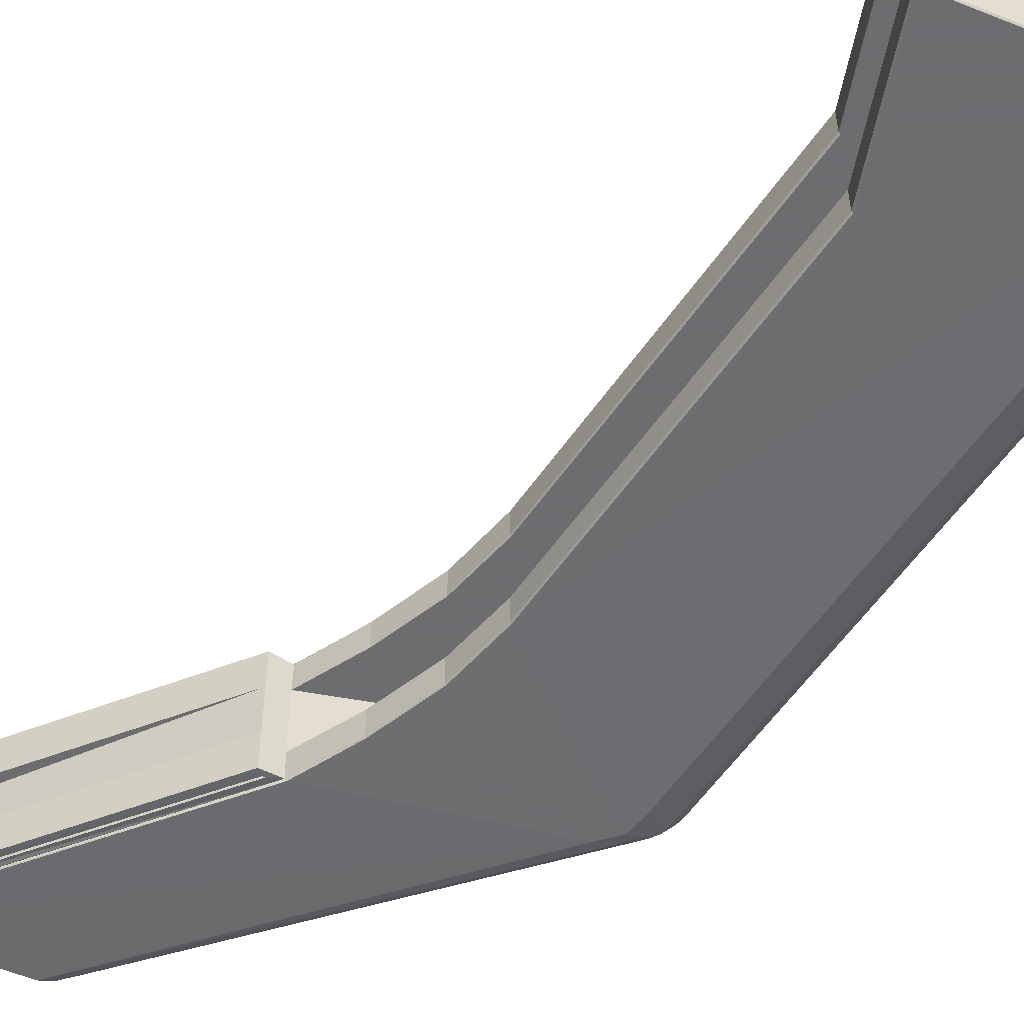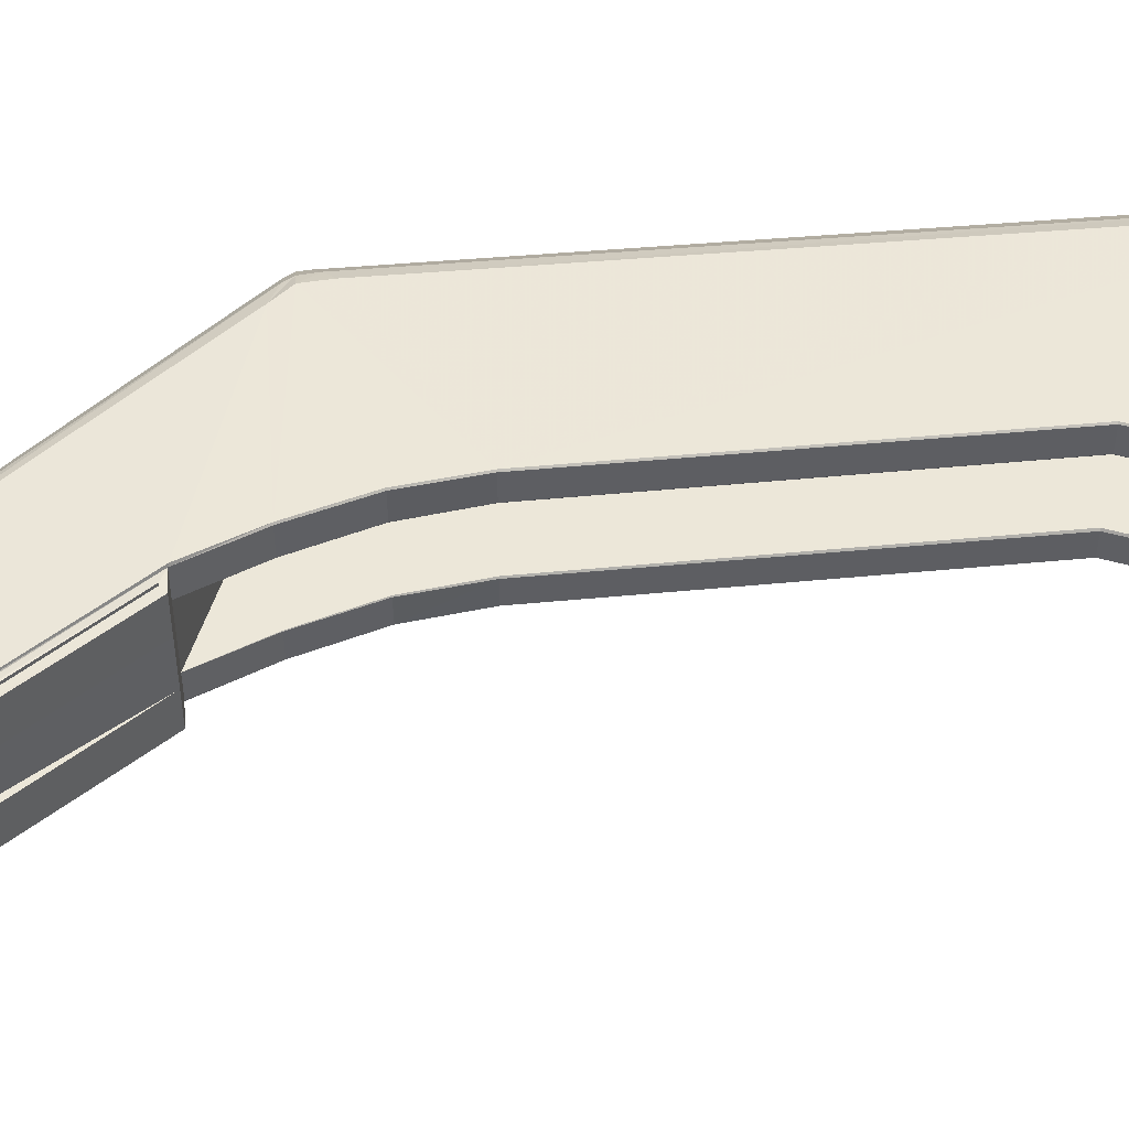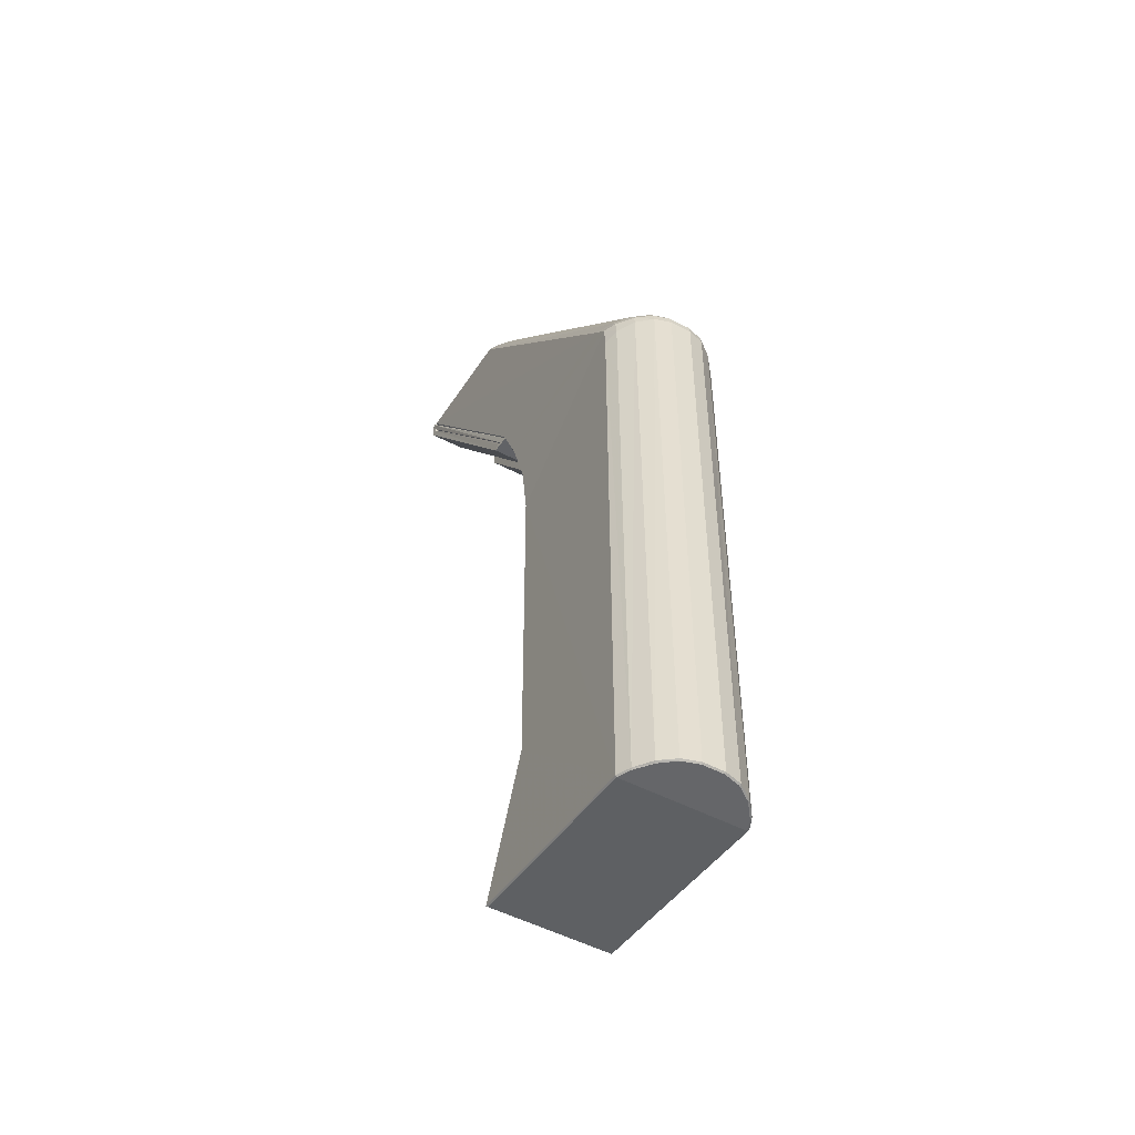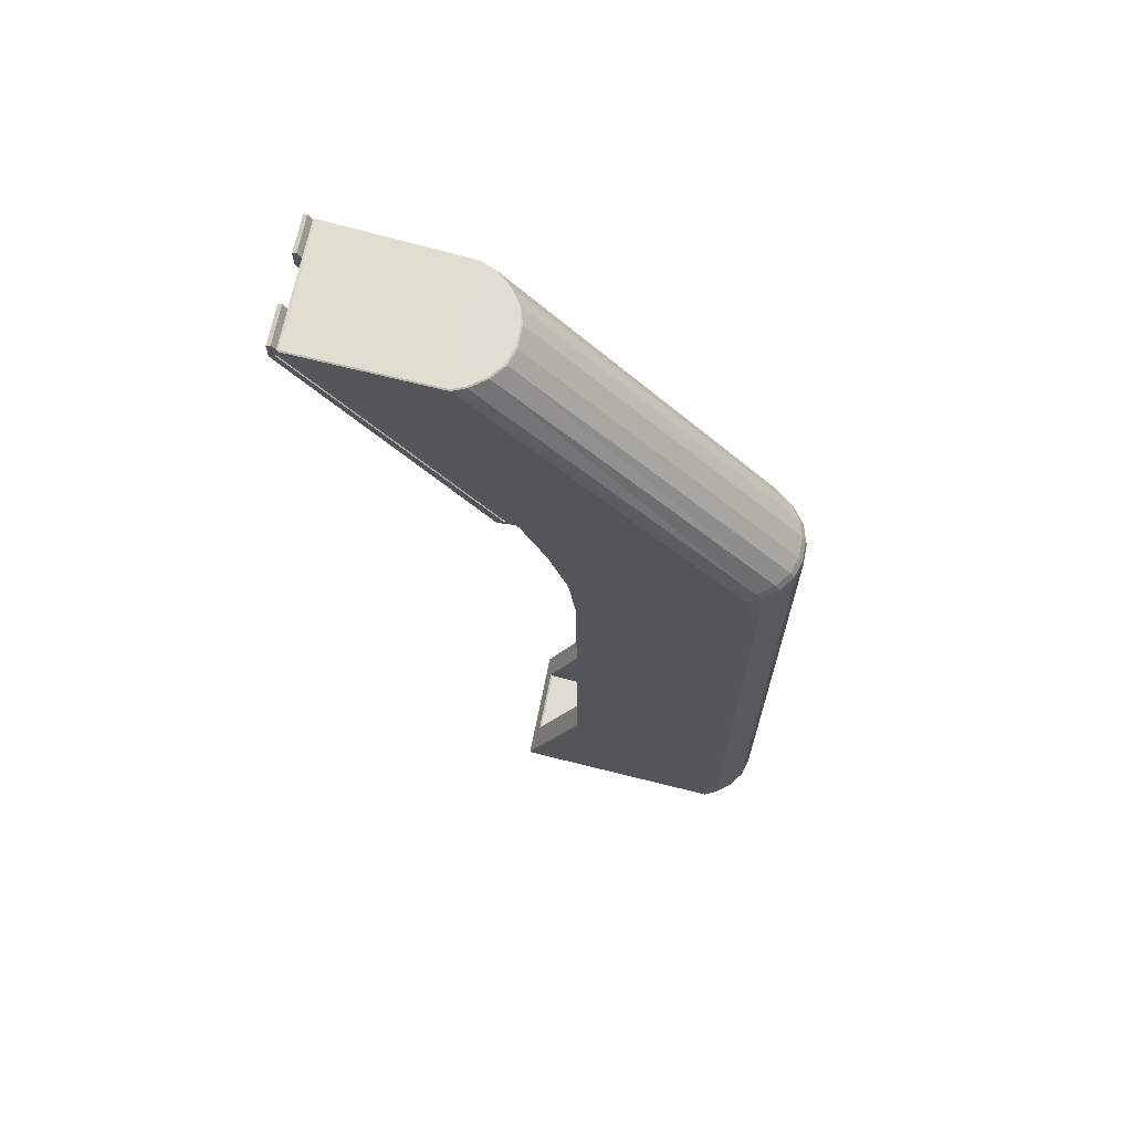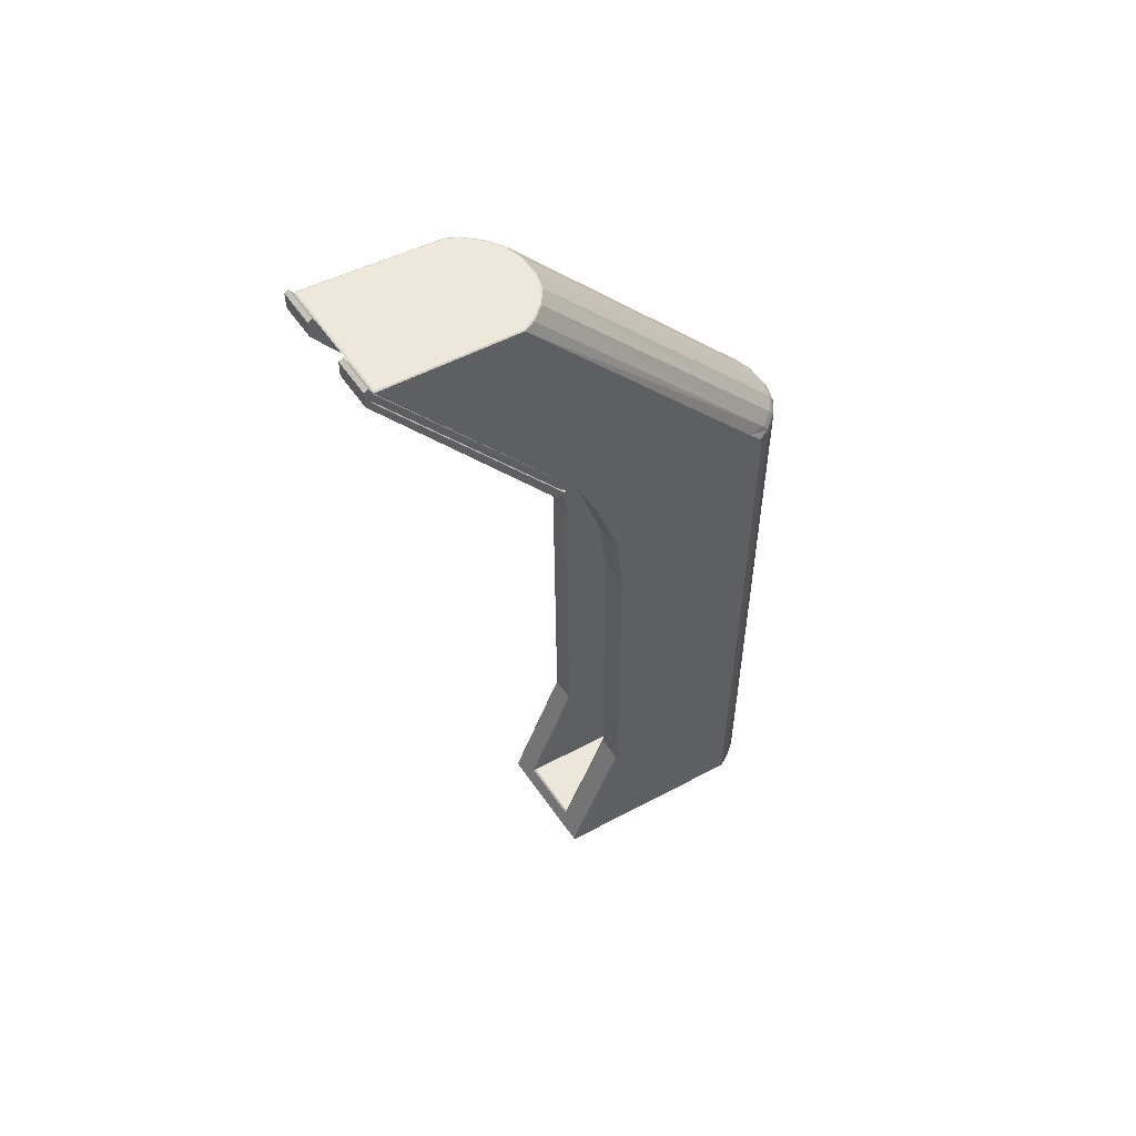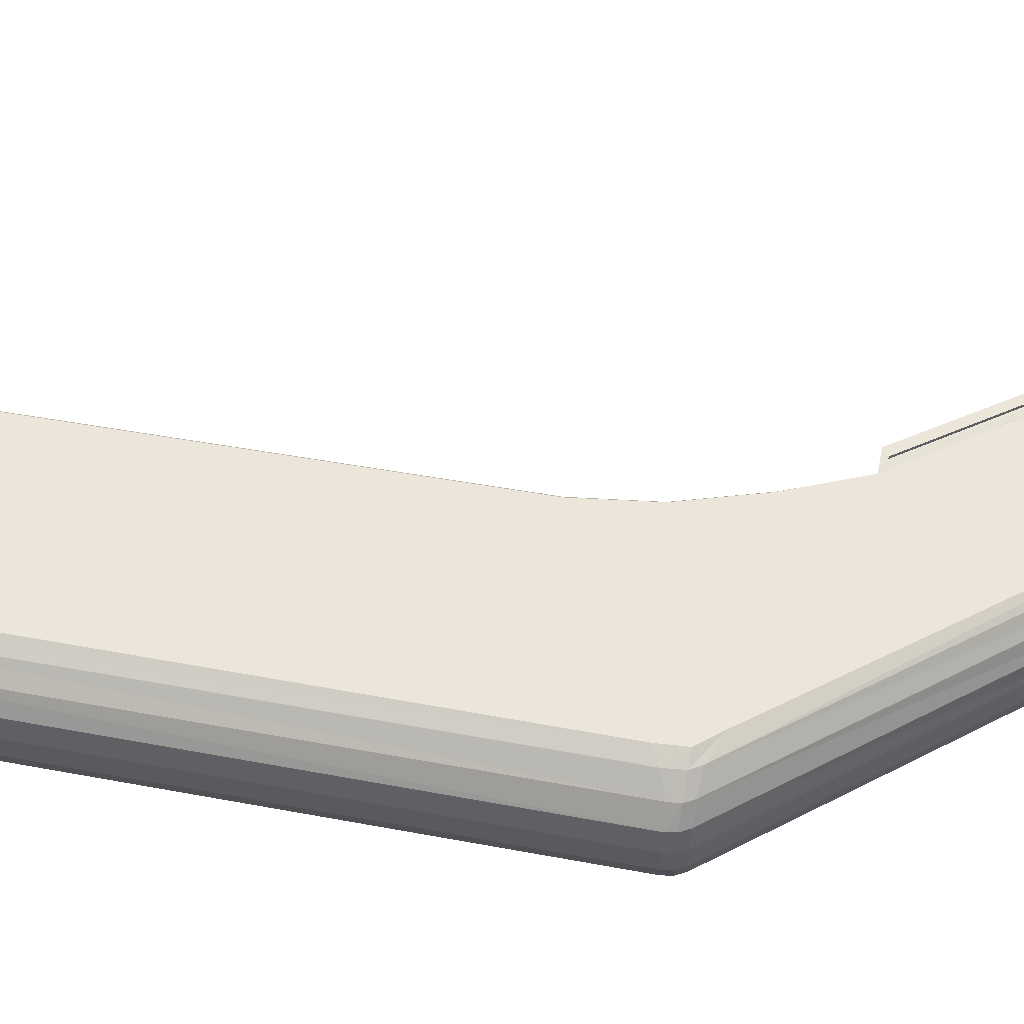
<metadata>
{"format":"obj","ext":"obj","renderer":"f3d","projection":"perspective","resolution":1024,"background":"white","views":[{"elev":-54.1,"azim":147.1,"up":"+Y"},{"elev":49.7,"azim":84.5,"up":"+Y"},{"elev":-51.8,"azim":-119.3,"up":"+Z"},{"elev":67.8,"azim":-168.8,"up":"+Z"},{"elev":55.6,"azim":146.1,"up":"+Z"},{"elev":56.3,"azim":-79.1,"up":"+Y"}]}
</metadata>
<code>
o stapler_handle
v -0.05336 -0.007044 -0.09549
v -0.07224 -0.007044 -0.06767
v -0.05151 -0.007044 -0.08195
v -0.04354 -0.007044 -0.1967
v -0.07063 -0.007044 -0.201
v -0.05406 -0.007044 -0.1716
v -0.04743 -0.01306 -0.06822
v -0.08401 -0.01282 -0.06905
v -0.08725 -0.01282 -0.07286
v -0.05168 -0.01297 -0.08196
v -0.09017 -0.0118 -0.0763
v -0.09338 -0.009168 -0.07503
v -0.09324 -0.009116 -0.2086
v -0.08996 -0.01167 -0.2086
v -0.05135 -0.00724 -0.08195
v -0.04709 -0.007144 -0.0682
v -0.04718 -0.01276 -0.06822
v -0.05144 -0.01268 -0.08205
v -0.03763 -0.005132 -0.05541
v -2.1e-05 -0.005132 -0.001644
v -2.1e-05 -0.01297 -0.001644
v -0.03763 -0.01297 -0.05541
v -0.097 -0.002479 -0.07475
v -0.09669 -0.002479 -0.07293
v -0.0967 0.002115 -0.07293
v -0.09701 0.002114 -0.07475
v -0.08884 0.01157 -0.07111
v -0.0338 0.01157 -0.003349
v -0.0312 0.01282 -0.003042
v -0.08403 0.01282 -0.06907
v -0.09562 0.005665 -0.07291
v -0.09595 0.005665 -0.07475
v -0.05377 -0.007406 -0.1716
v -0.04312 -0.007406 -0.197
v -0.002554 0.004864 -0.00037
v -0.004178 0.004864 -0.002917
v -0.03763 0.004864 -0.05541
v -2.1e-05 0.004864 -0.001644
v -2.1e-05 -0.01297 0.001946
v -0.000906 -0.01297 0.002426
v -0.001383 -0.01297 0.001003
v -0.08726 0.01282 -0.07286
v -0.05168 0.01297 -0.08196
v -0.05344 0.01289 -0.09549
v -0.08762 0.01282 -0.07801
v -0.08727 -0.01282 -0.2086
v -0.05406 -0.01282 -0.1716
v -0.05344 -0.01289 -0.09549
v -0.08762 -0.01282 -0.07801
v -0.07224 0.006777 -0.06767
v -0.04174 0.006777 -0.0555
v -0.04174 -0.007044 -0.0555
v -0.05314 -0.007324 -0.09549
v -0.05316 -0.01262 -0.09549
v -0.05377 -0.01255 -0.1716
v -0.08727 0.01282 -0.2086
v -0.05406 0.01282 -0.1716
v -0.09001 0.01144 -0.2086
v -0.09023 0.01157 -0.0763
v -0.04193 -0.01282 -0.2006
v -0.05406 0.006777 -0.1716
v -0.07063 0.006777 -0.201
v -0.04354 0.006777 -0.1967
v -0.09632 0.002055 -0.2088
v -0.09527 0.005558 -0.2088
v -0.09288 0.008646 -0.2088
v -0.04186 -0.01267 -0.0555
v -0.09559 0.005688 -0.2086
v -0.09667 0.002095 -0.2086
v -0.04709 0.006876 -0.0682
v -0.04718 0.01276 -0.06822
v -0.04186 0.01267 -0.0555
v -2.1e-05 0.01297 -0.001644
v -2.1e-05 0.01297 0.001946
v -2.1e-05 0.004864 0.001946
v -0.08877 -0.0118 -0.0711
v -0.0312 -0.01282 -0.003042
v -0.03374 -0.0118 -0.003342
v -0.03763 0.01297 -0.05541
v -0.04019 0.002075 -0.003943
v -0.04018 -0.002438 -0.003942
v -0.03108 -0.01255 -0.002857
v -0.03107 0.01255 -0.002857
v -0.05377 0.007139 -0.1716
v -0.05377 0.01255 -0.1716
v -0.05316 0.01262 -0.09549
v -0.05314 0.007057 -0.09549
v -0.04312 0.007139 -0.197
v -0.04177 0.01255 -0.2002
v -0.001383 0.01297 0.001003
v -0.000906 0.01297 0.002426
v -2.1e-05 -0.005132 0.001946
v -0.000906 -0.005132 0.002426
v -0.04052 0.002115 -0.004145
v -0.03947 0.005665 -0.004021
v -0.0947 0.005665 -0.07129
v -0.09579 0.002115 -0.07133
v -0.002554 -0.005132 -0.00037
v -0.001677 0.004864 0.001007
v -0.001677 -0.005132 0.001007
v -0.09341 0.008918 -0.07503
v -0.09326 0.008868 -0.2086
v -0.04177 -0.01255 -0.2002
v -0.002026 -0.005132 0.001114
v -0.002026 0.004864 0.001114
v -0.001375 -0.01289 -0.000815
v -0.001275 -0.01288 -0.000923
v -0.003867 -0.005132 0.00045
v -0.005627 -0.005132 -0.000208
v -0.005627 0.004864 -0.000208
v -0.003867 0.004864 0.00045
v -0.09596 -0.005934 -0.07475
v -0.09666 -0.002459 -0.2086
v -0.09561 -0.005958 -0.2086
v -0.04193 0.01282 -0.2006
v -0.04215 -0.01315 -0.05566
v -0.05336 0.006777 -0.09549
v -0.05151 0.006777 -0.08195
v -0.04718 0.006777 -0.06821
v -0.000906 0.004864 0.002426
v -0.001677 0.01282 0.001007
v -0.001677 -0.01282 0.001007
v -0.08713 -0.01255 -0.2088
v -0.08713 0.01255 -0.2088
v -0.04228 0.01255 -0.2009
v -0.04228 -0.01255 -0.2009
v -0.01014 0.004864 -0.00587
v -0.009023 0.004864 -0.008214
v -0.004513 0.004864 -0.002552
v -0.04215 0.01315 -0.05566
v -0.04743 0.01306 -0.06822
v -0.09578 -0.002479 -0.07133
v -0.09471 -0.005934 -0.07129
v -0.03948 -0.005934 -0.004022
v -0.04051 -0.002479 -0.004144
v -0.08962 -0.01147 -0.2088
v -0.09294 -0.008969 -0.2088
v -0.09631 -0.002418 -0.2088
v -0.002026 0.01272 0.001114
v -0.002026 -0.01272 0.001114
v -0.002179 0.01287 0.00109
v -0.009023 -0.005132 -0.008214
v -0.004513 -0.005132 -0.002552
v -0.002179 -0.01287 0.00109
v -0.03709 0.008919 -0.003739
v -0.09224 0.008919 -0.07121
v -0.00201 -0.01315 0.000955
v -0.00201 0.01315 0.000955
v -0.03349 0.01142 -0.003143
v -0.03679 0.008797 -0.003539
v -0.03917 0.005534 -0.003822
v -0.08974 0.01126 -0.2088
v -0.03706 -0.009169 -0.003735
v -0.09221 -0.009169 -0.07121
v -0.03918 -0.005801 -0.003824
v -0.03664 -0.008986 -0.003521
v -0.03359 -0.01144 -0.003155
v -0.09528 -0.005826 -0.2088
v -0.04718 -0.007044 -0.06821
v -0.05135 0.006973 -0.08195
v -0.05144 0.01268 -0.08205
v -0.08983 -0.0118 -0.07289
v -0.09318 -0.009169 -0.07289
v -0.09323 0.008919 -0.07291
v -0.08989 0.01157 -0.07289
v -0.09565 -0.005934 -0.07293
v -0.03893 -0.01289 -0.05441
v -0.03946 -0.01285 -0.05441
v -0.001134 -0.01289 -0.001236
v -0.004178 -0.005132 -0.002917
v -0.01014 -0.005132 -0.00587
v -0.001138 0.01289 -0.001234
v -0.001275 0.01288 -0.000923
v -0.03893 0.01291 -0.05441
v -0.03946 0.01287 -0.05441
v -0.001375 0.01289 -0.000727
v -0.001111 -0.01228 -0.001252
v -0.001352 -0.01227 -0.000831
v -0.03944 -0.01224 -0.05442
v -0.03891 -0.01227 -0.05442
v -0.03891 0.01229 -0.05442
v -0.03944 0.01226 -0.05442
v -0.001356 0.01227 -0.000741
v -0.001119 0.01227 -0.001248
f 1 2 3
f 4 5 6
f 7 8 9 10
f 11 12 13 14
f 2 1 6 5
f 15 16 17 18
f 19 20 21 22
f 23 24 25 26
f 27 28 29 30
f 31 32 26 25
f 6 33 34 4
f 35 36 37 38
f 39 40 41
f 42 43 44 45
f 46 47 48 49
f 2 50 51 52
f 53 54 55 33
f 56 45 44 57
f 58 59 45 56
f 46 60 47
f 61 62 63
f 64 65 66
f 52 19 22 67
f 26 32 68 69
f 70 71 72 51
f 38 73 74 75
f 76 8 77 78
f 51 72 79 37
f 80 81 82 83
f 84 85 86 87
f 14 46 49 11
f 88 89 85 84
f 74 90 91
f 92 93 40 39
f 94 95 96 97
f 98 35 99 100
f 32 101 102 68
f 88 34 103 89
f 4 63 62 5
f 82 104 105 83
f 41 106 107 39
f 108 109 110 111
f 112 23 113 114
f 56 57 115
f 7 116 8
f 117 50 62 61
f 34 33 55 103
f 118 119 50
f 99 120 91 121
f 38 37 79 73
f 122 40 93 100
f 123 124 125 126
f 110 127 128 129
f 30 130 131
f 132 133 134 135
f 5 62 50 2
f 123 136 137 138
f 75 120 99
f 83 105 139
f 82 140 104
f 92 100 93
f 74 91 120 75
f 72 121 90
f 101 59 58 102
f 139 141 83
f 67 41 122
f 129 128 142 143
f 51 37 19 52
f 60 103 55 47
f 23 26 69 113
f 82 144 140
f 145 28 27 146
f 116 67 122 147
f 148 121 72 130
f 91 90 121
f 122 41 40
f 83 149 150 80
f 80 150 151
f 66 152 124 64
f 78 153 154 76
f 155 156 81
f 156 157 82 81
f 95 145 146 96
f 123 138 64 124
f 153 134 133 154
f 137 158 138
f 97 132 135 94
f 12 112 114 13
f 135 81 80 94
f 99 105 104 100
f 121 139 105 99
f 100 104 140 122
f 148 141 139 121
f 29 83 141 148
f 147 144 82 77
f 122 140 144 147
f 28 149 83 29
f 145 150 149 28
f 94 80 151 95
f 95 151 150 145
f 134 155 81 135
f 153 156 155 134
f 78 157 156 153
f 77 82 157 78
f 68 65 64 69
f 102 66 65 68
f 46 123 126 60
f 115 125 124 56
f 60 126 125 115
f 14 136 123 46
f 13 137 136 14
f 58 152 66 102
f 56 124 152 58
f 69 64 138 113
f 114 158 137 13
f 113 138 158 114
f 7 17 67 116
f 159 52 16
f 4 34 88 63
f 1 53 33 6
f 47 55 54 48
f 119 70 51
f 160 87 86 161
f 115 89 103 60
f 61 84 87 117
f 44 86 85 57
f 63 88 84 61
f 57 85 89 115
f 11 162 163 12
f 164 101 32 31
f 30 29 148 130
f 1 3 15 53
f 147 77 8 116
f 146 164 31 96
f 118 117 87 160
f 96 31 25 97
f 24 132 97 25
f 162 76 154 163
f 42 45 59 165
f 30 42 165 27
f 76 162 9 8
f 162 11 49 9
f 166 112 12 163
f 133 166 163 154
f 112 166 24 23
f 166 133 132 24
f 164 146 27 165
f 101 164 165 59
f 159 3 2
f 54 18 10 48
f 42 30 131 43
f 117 118 50
f 16 52 67 17
f 43 131 71 161
f 70 160 161 71
f 18 17 7 10
f 53 15 18 54
f 44 43 161 86
f 131 130 72 71
f 3 159 16 15
f 119 118 160 70
f 159 2 52
f 119 51 50
f 9 49 48 10
f 20 92 39 21
f 22 167 168 67
f 21 169 167 22
f 67 168 106 41
f 75 99 35 38
f 98 20 19 170
f 170 19 37 36
f 98 100 92 20
f 98 108 111 35
f 109 98 170 143
f 36 129 143 170
f 110 129 36 35
f 109 108 98
f 35 111 110
f 171 142 128 127
f 109 171 127 110
f 143 142 171 109
f 73 172 173 74
f 79 174 172 73
f 72 175 174 79
f 90 176 175 72
f 74 173 176 90
f 39 107 169 21
f 177 178 179 180
f 181 182 183 184
f 107 106 169
f 176 173 172
f 169 177 180 167
f 106 178 177 169
f 168 179 178 106
f 167 180 179 168
f 174 181 184 172
f 175 182 181 174
f 176 183 182 175
f 172 184 183 176

</code>
